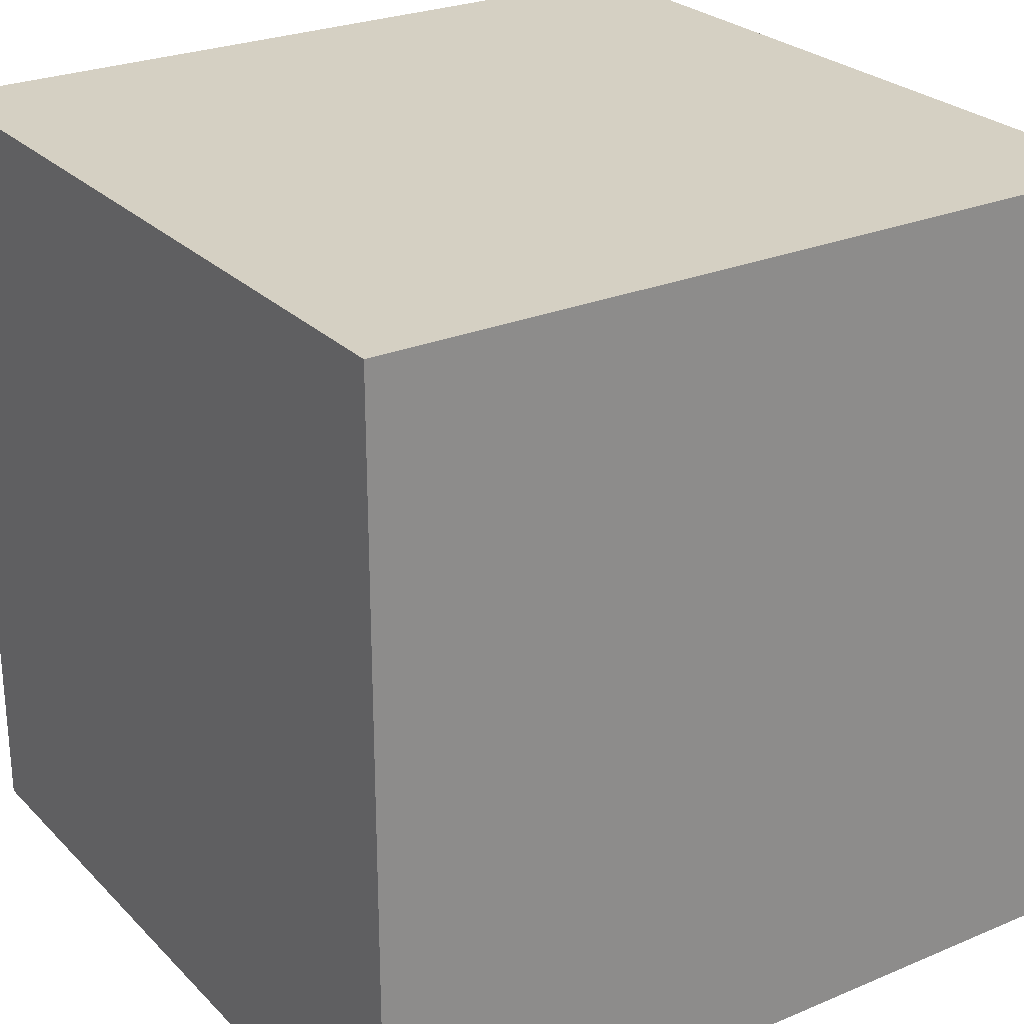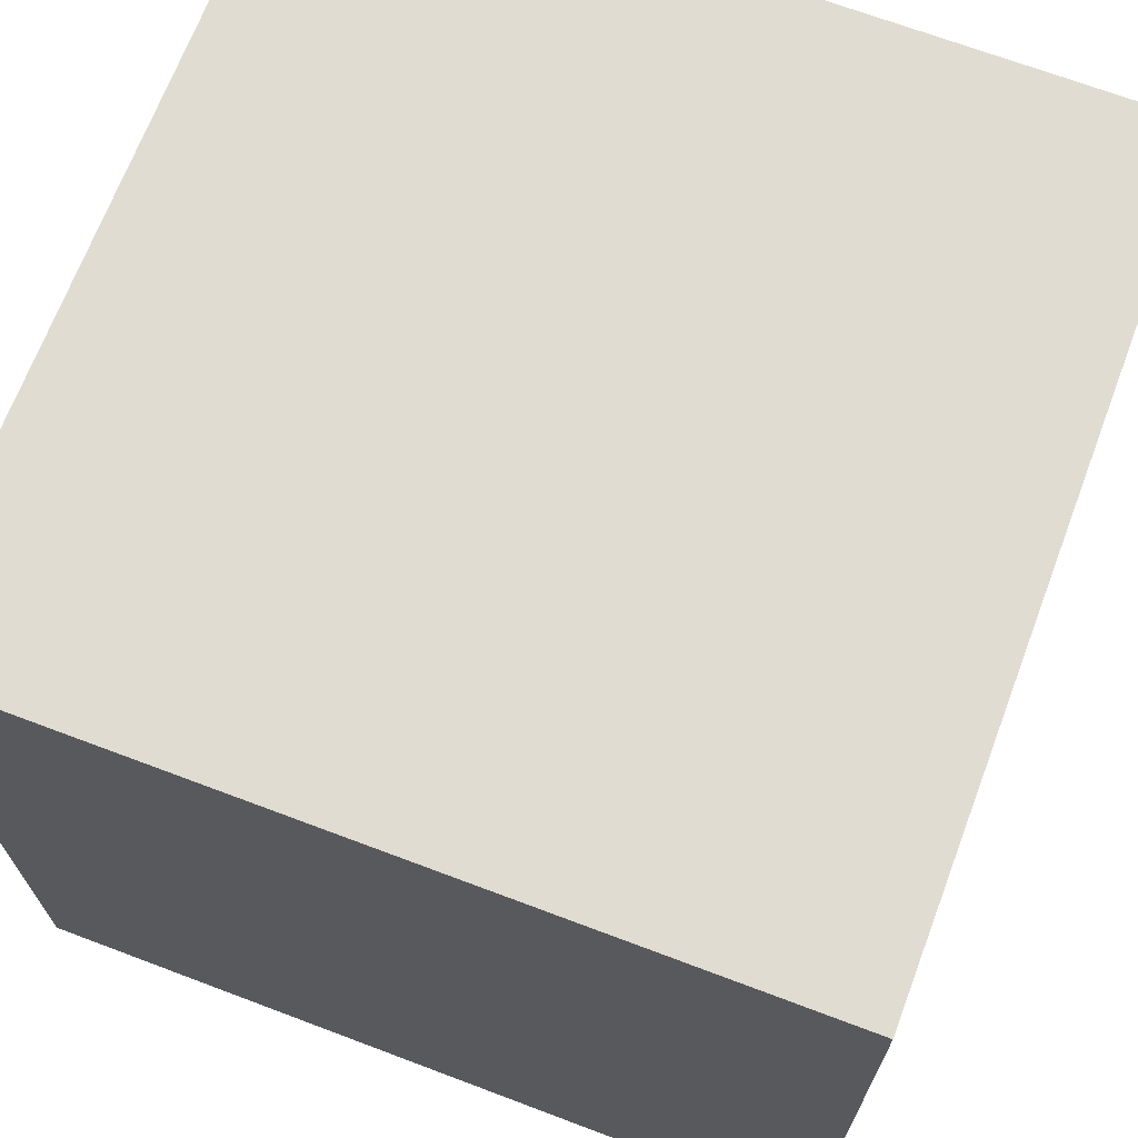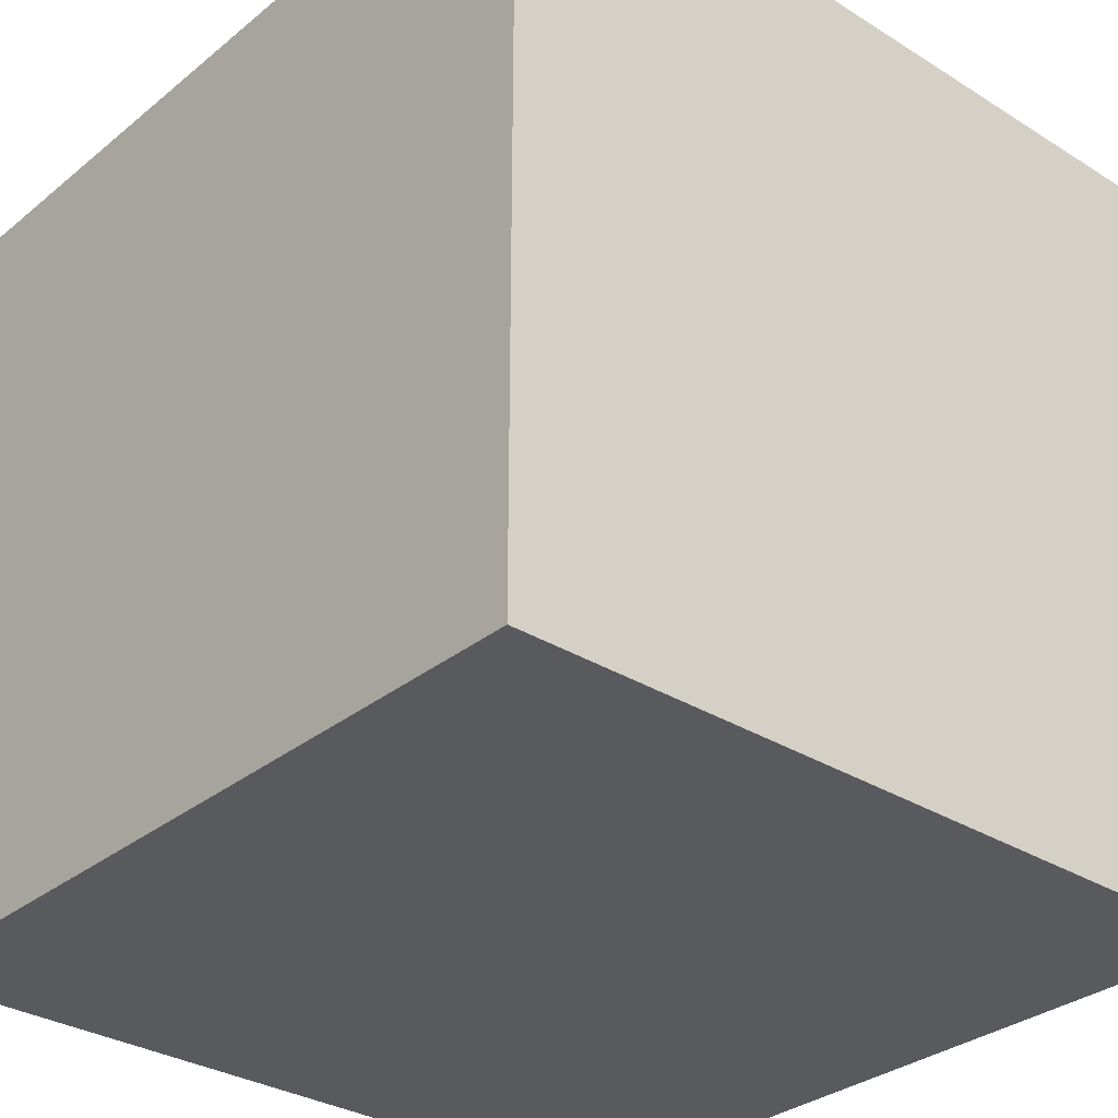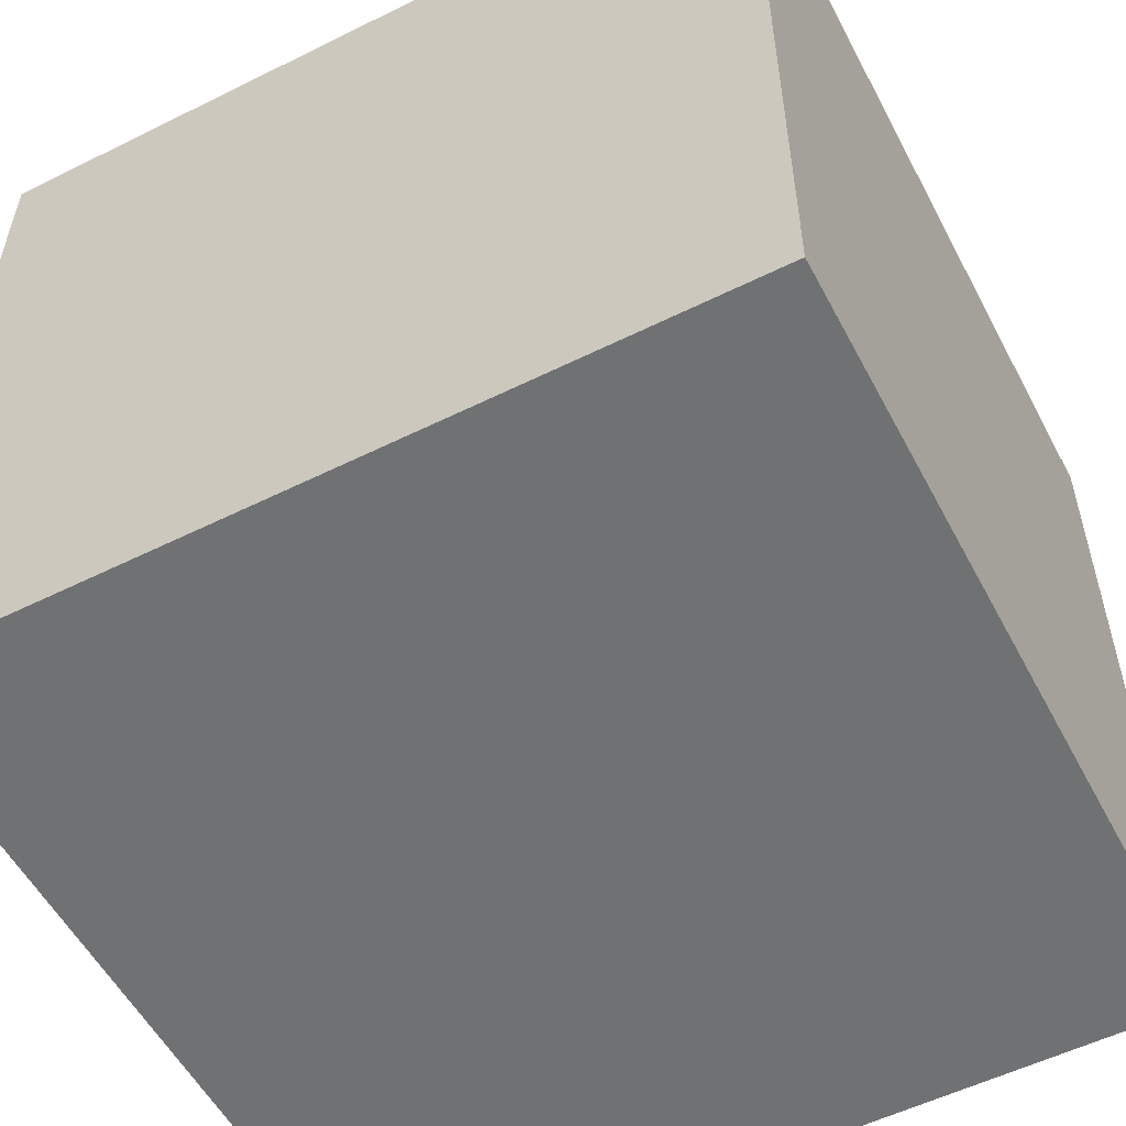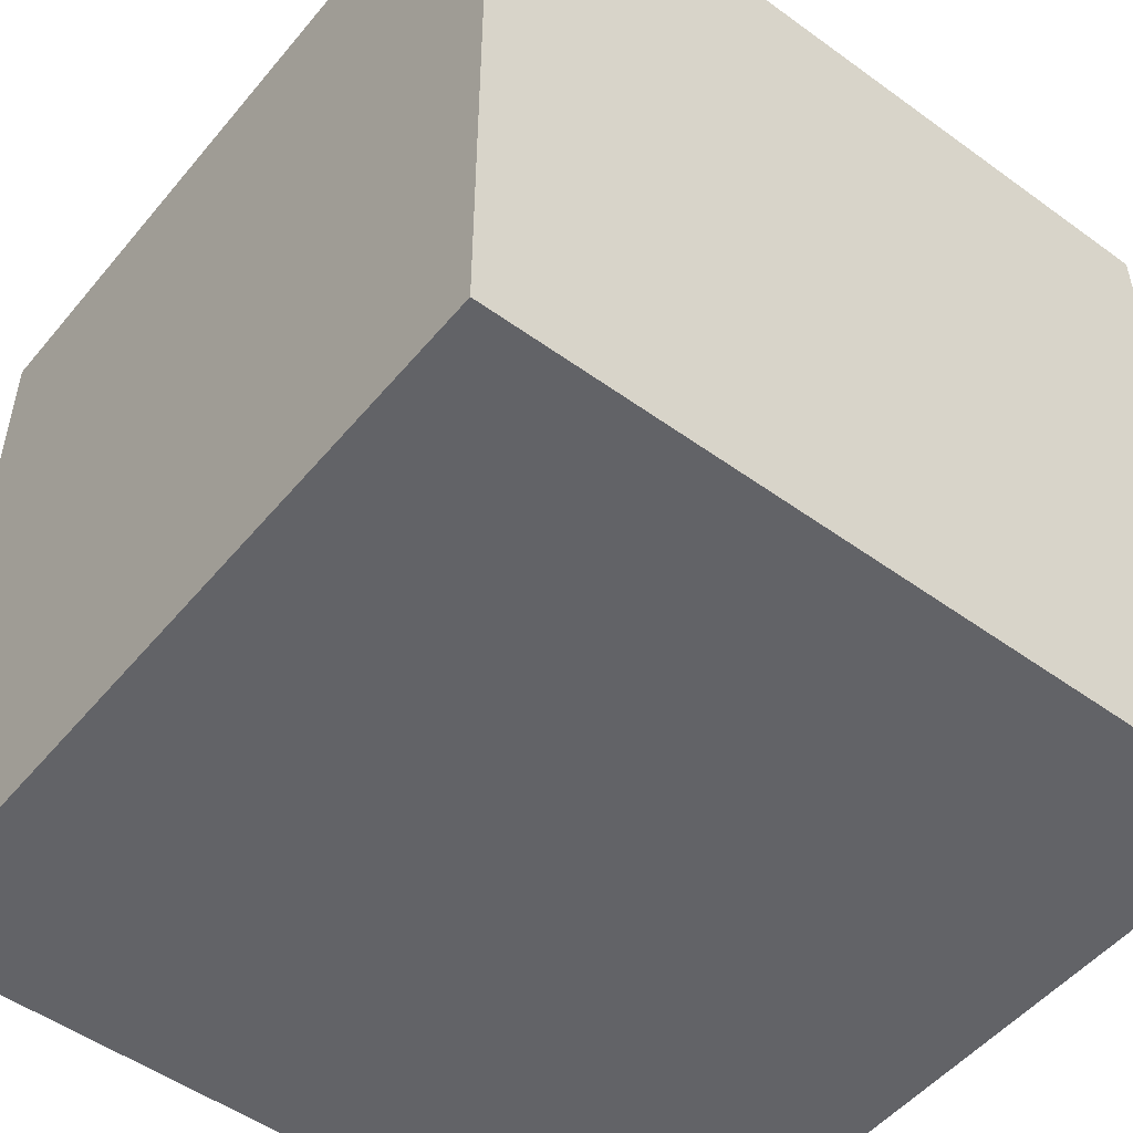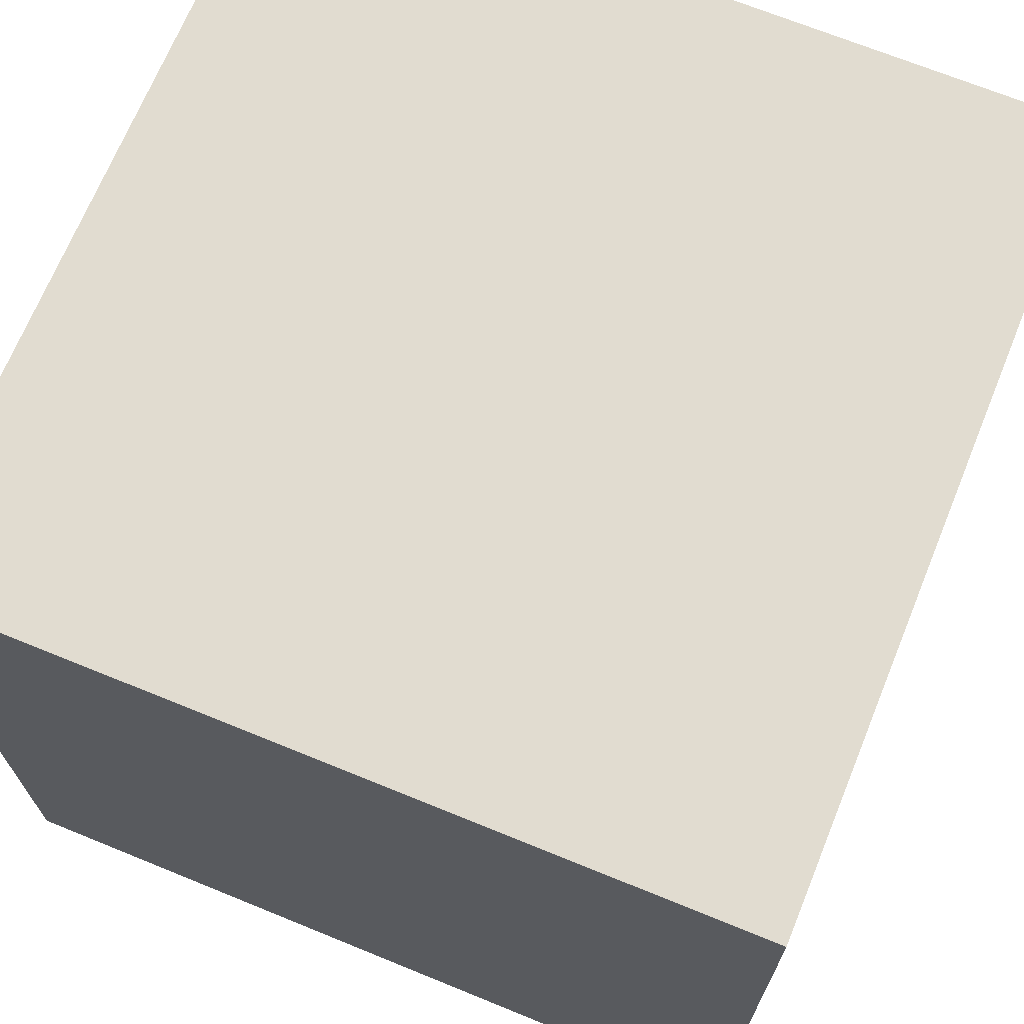
<metadata>
{"format":"obj","ext":"obj","renderer":"f3d","projection":"perspective","resolution":1024,"background":"white","views":[{"elev":26.1,"azim":-123.6,"up":"+Z"},{"elev":69.0,"azim":110.7,"up":"+Z"},{"elev":-31.6,"azim":48.6,"up":"+Z"},{"elev":-55.1,"azim":117.6,"up":"+Y"},{"elev":-51.0,"azim":-38.3,"up":"+Z"},{"elev":69.4,"azim":112.2,"up":"+Y"}]}
</metadata>
<code>
v        -1 -1 -1
v        -1 -1  1
v        -1  1 -1
v        -1  1  1
v         1 -1 -1
v         1 -1  1
v         1  1 -1
v         1  1  1
f 1 2 4
f 1 3 4
f 1 2 6
f 1 5 6
f 1 3 7
f 1 5 7
f 5 6 8
f 5 7 8
f 2 4 8
f 2 6 8
f 3 4 8
f 3 7 8

</code>
